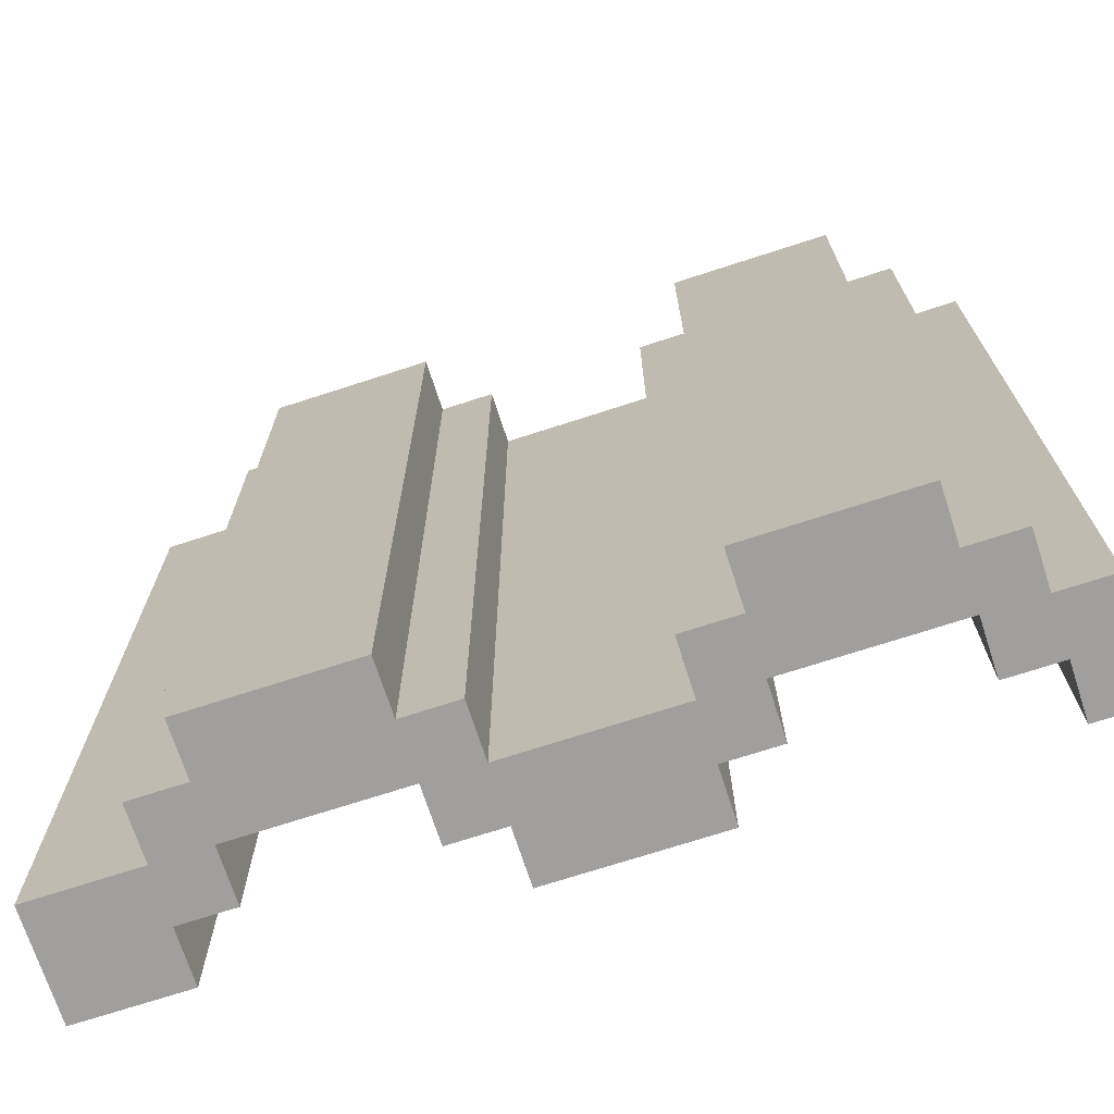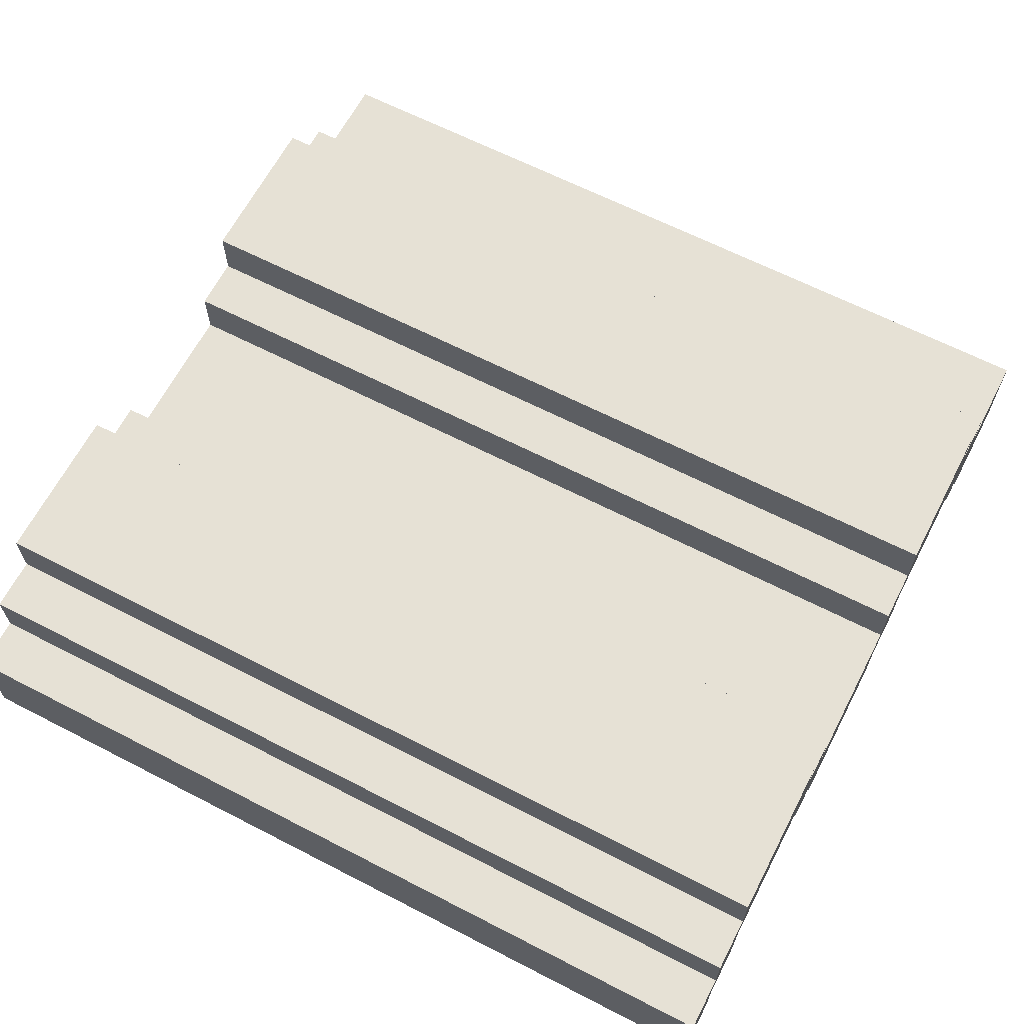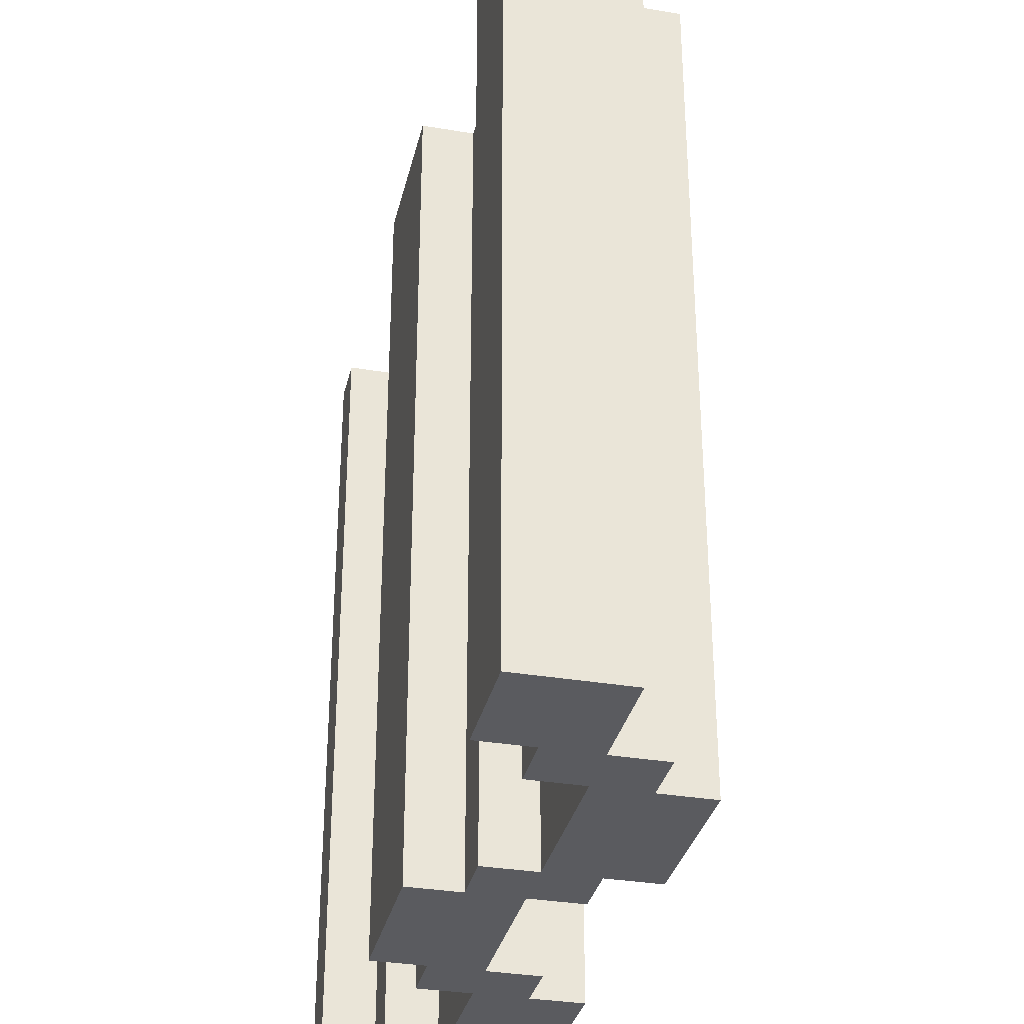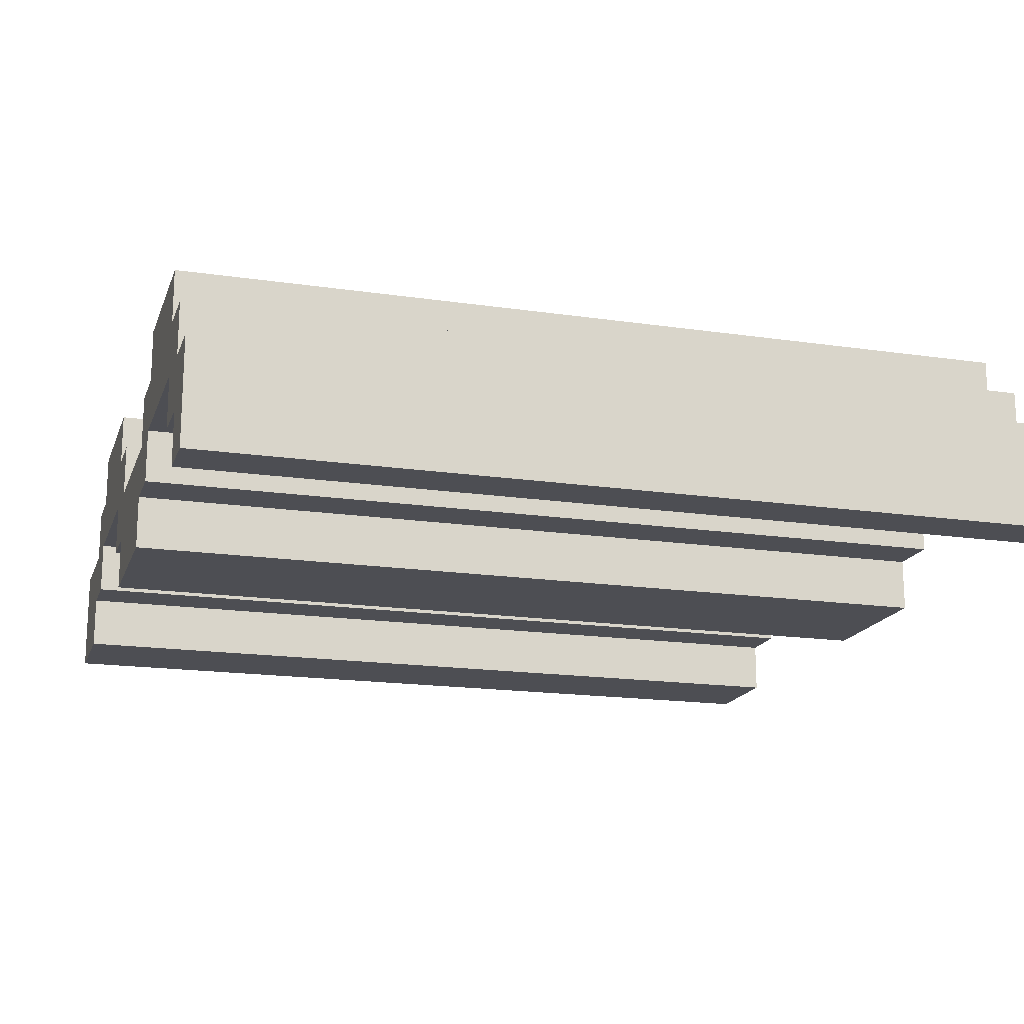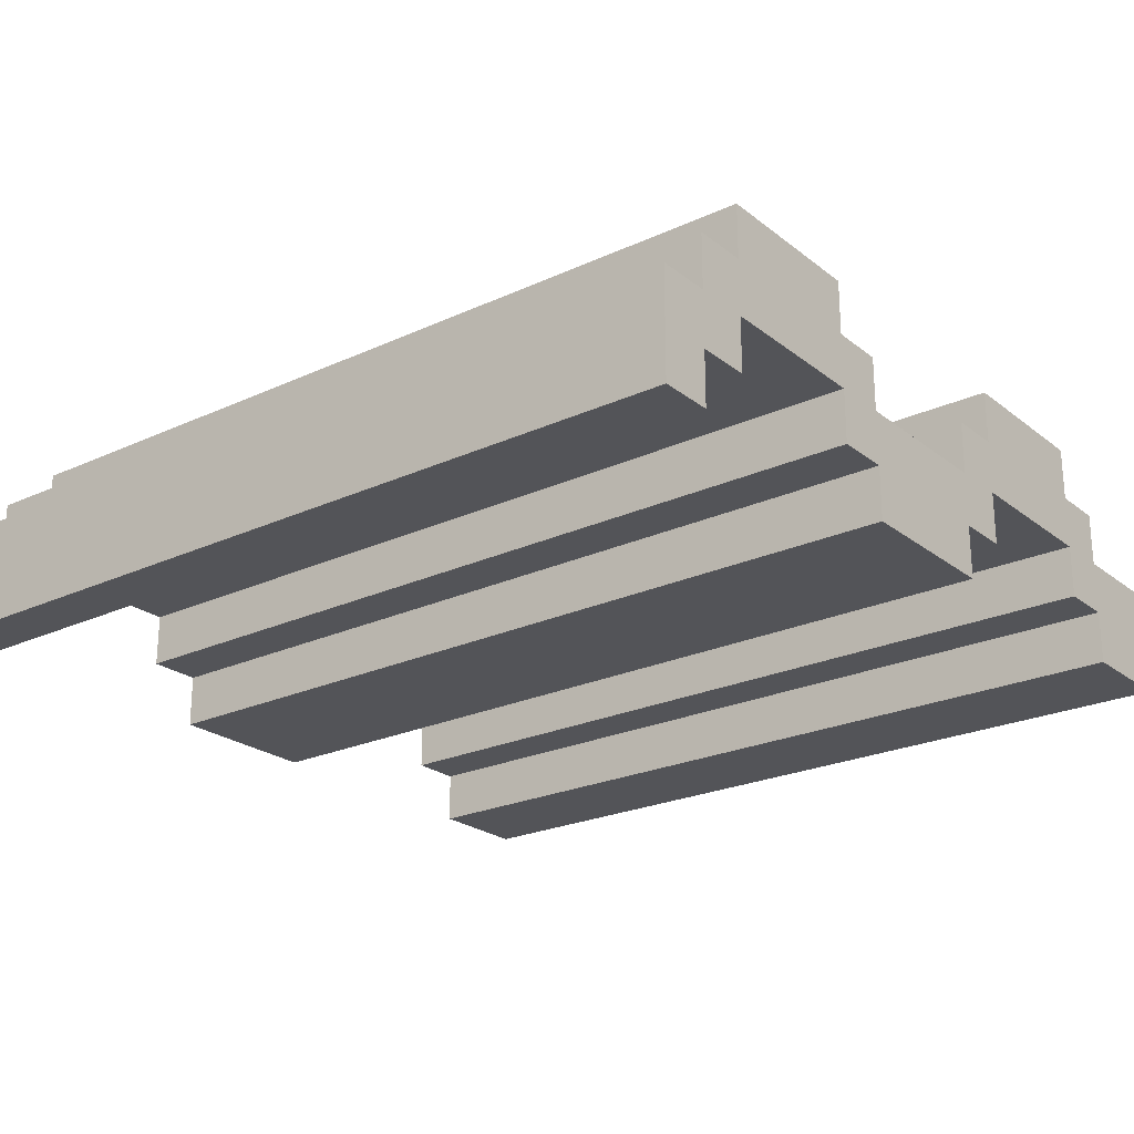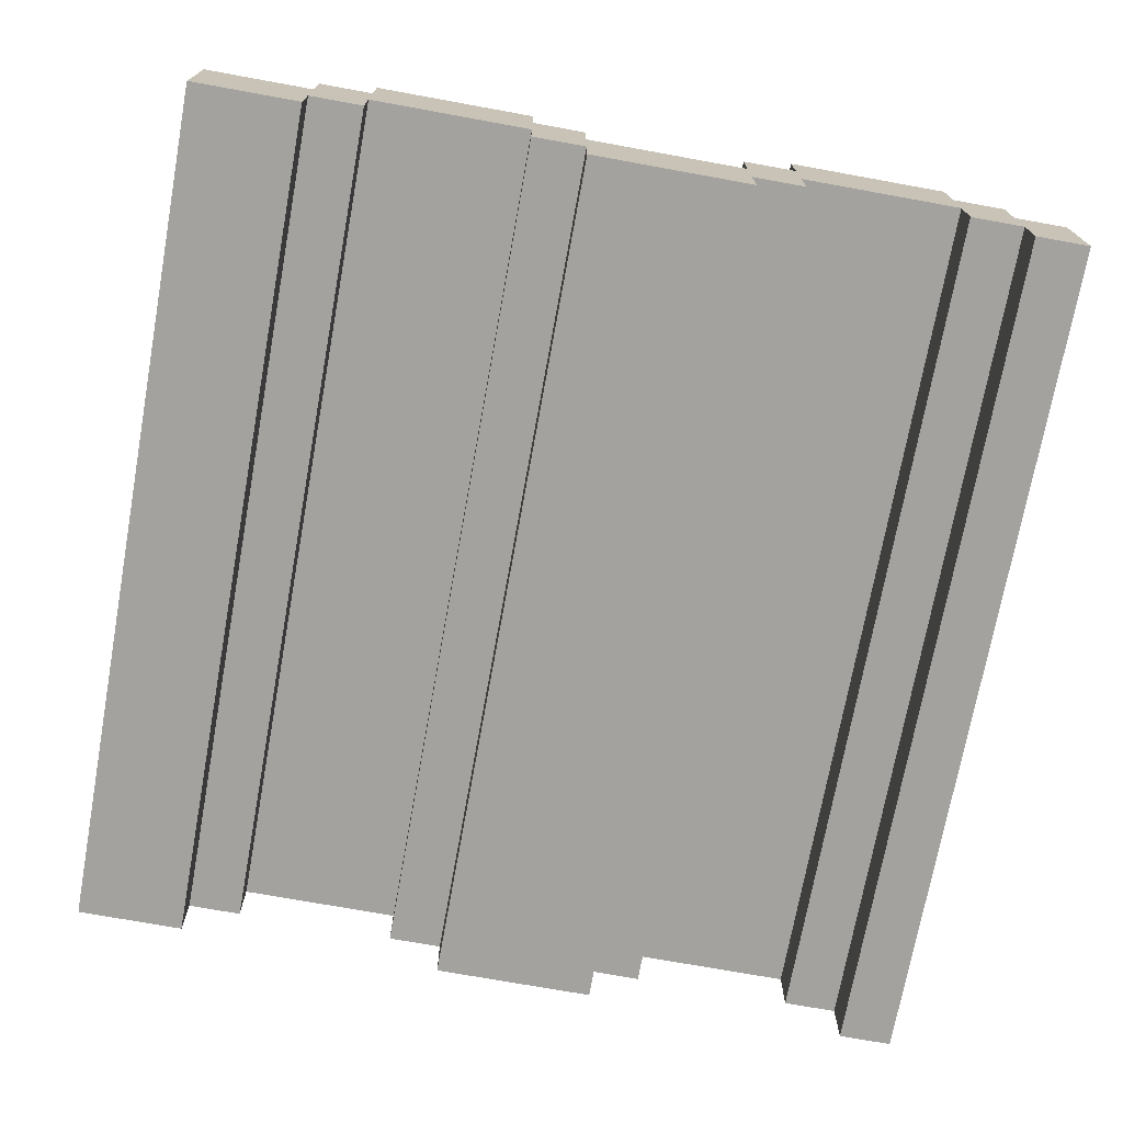
<metadata>
{"format":"obj","ext":"obj","renderer":"f3d","projection":"perspective","resolution":1024,"background":"white","views":[{"elev":-71.5,"azim":18.0,"up":"+Y"},{"elev":64.5,"azim":117.4,"up":"+Z"},{"elev":-33.4,"azim":-103.0,"up":"+Y"},{"elev":-17.3,"azim":73.6,"up":"+Z"},{"elev":-23.4,"azim":127.8,"up":"+Z"},{"elev":-72.4,"azim":-10.3,"up":"+Z"}]}
</metadata>
<code>
o CurtainRed
v 0 0 0.2
v 0 0 0
v 0 1.6 0.2
v 0 1.6 0
v 0.2 0 0.3
v 0.2 0 0.2
v 0.2 1.6 0.3
v 0.2 1.6 0.2
v 0.3 0 0.4
v 0.3 0 0.3
v 0.3 1.6 0.4
v 0.3 1.6 0.3
v 0.6 0 0.2
v 0.6 0 0.1
v 0.6 1.6 0.2
v 0.6 1.6 0.1
v 0.7 0 0.1
v 0.7 0 0
v 0.7 1.6 0.1
v 0.7 1.6 0
v 1 0 0.3
v 1 0 0.2
v 1 1.6 0.3
v 1 1.6 0.2
v 1.1 0 0.4
v 1.1 0 0.3
v 1.1 1.6 0.4
v 1.1 1.6 0.3
v 1.4 0 0.2
v 1.4 0 0.1
v 1.4 1.6 0.2
v 1.4 1.6 0.1
v 1.5 0 0.1
v 1.5 0 0
v 1.5 1.6 0.1
v 1.5 1.6 0
v 0.2 0 0.1
v 0.2 0 0
v 0.2 1.6 0.1
v 0.2 1.6 0
v 0.3 0 0.2
v 0.3 0 0.1
v 0.3 1.6 0.2
v 0.3 1.6 0.1
v 0.6 0 0.4
v 0.6 0 0.3
v 0.6 1.6 0.4
v 0.6 1.6 0.3
v 0.7 0 0.3
v 0.7 0 0.2
v 0.7 1.6 0.3
v 0.7 1.6 0.2
v 1 0 0.1
v 1 0 0
v 1 1.6 0.1
v 1 1.6 0
v 1.1 0 0.2
v 1.1 0 0.1
v 1.1 1.6 0.2
v 1.1 1.6 0.1
v 1.4 0 0.4
v 1.4 0 0.3
v 1.4 1.6 0.4
v 1.4 1.6 0.3
v 1.5 0 0.3
v 1.5 0 0.2
v 1.5 1.6 0.3
v 1.5 1.6 0.2
v 1.6 0 0.2
v 1.6 0 0
v 1.6 1.6 0.2
v 1.6 1.6 0
v 0.3 0 0.4
v 0.3 1.6 0.4
v 0.6 0 0.4
v 0.6 1.6 0.4
v 1.1 0 0.4
v 1.1 1.6 0.4
v 1.4 0 0.4
v 1.4 1.6 0.4
v 0.2 0 0.3
v 0.2 1.6 0.3
v 0.3 0 0.3
v 0.3 1.6 0.3
v 0.6 0 0.3
v 0.6 1.6 0.3
v 0.7 0 0.3
v 0.7 1.6 0.3
v 1 0 0.3
v 1 1.6 0.3
v 1.1 0 0.3
v 1.1 1.6 0.3
v 1.4 0 0.3
v 1.4 1.6 0.3
v 1.5 0 0.3
v 1.5 1.6 0.3
v 0 0 0.2
v 0 1.6 0.2
v 0.2 0 0.2
v 0.2 1.6 0.2
v 0.7 0 0.2
v 0.7 1.6 0.2
v 1 0 0.2
v 1 1.6 0.2
v 1.5 0 0.2
v 1.5 1.6 0.2
v 1.6 0 0.2
v 1.6 1.6 0.2
v 0.3 0 0.2
v 0.3 1.6 0.2
v 0.6 0 0.2
v 0.6 1.6 0.2
v 1.1 0 0.2
v 1.1 1.6 0.2
v 1.4 0 0.2
v 1.4 1.6 0.2
v 0.2 0 0.1
v 0.2 1.6 0.1
v 0.3 0 0.1
v 0.3 1.6 0.1
v 0.6 0 0.1
v 0.6 1.6 0.1
v 0.7 0 0.1
v 0.7 1.6 0.1
v 1 0 0.1
v 1 1.6 0.1
v 1.1 0 0.1
v 1.1 1.6 0.1
v 1.4 0 0.1
v 1.4 1.6 0.1
v 1.5 0 0.1
v 1.5 1.6 0.1
v 0 0 0
v 0 1.6 0
v 0.2 0 0
v 0.2 1.6 0
v 0.7 0 0
v 0.7 1.6 0
v 1 0 0
v 1 1.6 0
v 1.5 0 0
v 1.5 1.6 0
v 1.6 0 0
v 1.6 1.6 0
v 0.3 0 0.4
v 0.6 0 0.4
v 1.1 0 0.4
v 1.4 0 0.4
v 0.2 0 0.3
v 0.3 0 0.3
v 0.6 0 0.3
v 0.7 0 0.3
v 1 0 0.3
v 1.1 0 0.3
v 1.4 0 0.3
v 1.5 0 0.3
v 0 0 0.2
v 0.2 0 0.2
v 0.3 0 0.2
v 0.6 0 0.2
v 0.7 0 0.2
v 1 0 0.2
v 1.1 0 0.2
v 1.4 0 0.2
v 1.5 0 0.2
v 1.6 0 0.2
v 0.2 0 0.1
v 0.3 0 0.1
v 0.6 0 0.1
v 0.7 0 0.1
v 1 0 0.1
v 1.1 0 0.1
v 1.4 0 0.1
v 1.5 0 0.1
v 0 0 0
v 0.2 0 0
v 0.7 0 0
v 1 0 0
v 1.5 0 0
v 1.6 0 0
v 0.3 1.6 0.4
v 0.6 1.6 0.4
v 1.1 1.6 0.4
v 1.4 1.6 0.4
v 0.2 1.6 0.3
v 0.3 1.6 0.3
v 0.6 1.6 0.3
v 0.7 1.6 0.3
v 1 1.6 0.3
v 1.1 1.6 0.3
v 1.4 1.6 0.3
v 1.5 1.6 0.3
v 0 1.6 0.2
v 0.2 1.6 0.2
v 0.3 1.6 0.2
v 0.6 1.6 0.2
v 0.7 1.6 0.2
v 1 1.6 0.2
v 1.1 1.6 0.2
v 1.4 1.6 0.2
v 1.5 1.6 0.2
v 1.6 1.6 0.2
v 0.2 1.6 0.1
v 0.3 1.6 0.1
v 0.6 1.6 0.1
v 0.7 1.6 0.1
v 1 1.6 0.1
v 1.1 1.6 0.1
v 1.4 1.6 0.1
v 1.5 1.6 0.1
v 0 1.6 0
v 0.2 1.6 0
v 0.7 1.6 0
v 1 1.6 0
v 1.5 1.6 0
v 1.6 1.6 0
f 3 2 1
f 4 2 3
f 7 6 5
f 8 6 7
f 11 10 9
f 12 10 11
f 15 14 13
f 16 14 15
f 19 18 17
f 20 18 19
f 23 22 21
f 24 22 23
f 27 26 25
f 28 26 27
f 31 30 29
f 32 30 31
f 35 34 33
f 36 34 35
f 37 38 39
f 39 38 40
f 41 42 43
f 43 42 44
f 45 46 47
f 47 46 48
f 49 50 51
f 51 50 52
f 53 54 55
f 55 54 56
f 57 58 59
f 59 58 60
f 61 62 63
f 63 62 64
f 65 66 67
f 67 66 68
f 69 70 71
f 71 70 72
f 75 74 73
f 76 74 75
f 79 78 77
f 80 78 79
f 83 82 81
f 84 82 83
f 87 86 85
f 88 86 87
f 91 90 89
f 92 90 91
f 95 94 93
f 96 94 95
f 99 98 97
f 100 98 99
f 103 102 101
f 104 102 103
f 107 106 105
f 108 106 107
f 109 110 111
f 111 110 112
f 113 114 115
f 115 114 116
f 117 118 119
f 119 118 120
f 121 122 123
f 123 122 124
f 125 126 127
f 127 126 128
f 129 130 131
f 131 130 132
f 133 134 135
f 135 134 136
f 137 138 139
f 139 138 140
f 141 142 143
f 143 142 144
f 150 146 145
f 151 146 150
f 154 148 147
f 155 148 154
f 158 152 151
f 158 150 149
f 158 151 150
f 159 152 158
f 160 152 159
f 161 152 160
f 162 156 155
f 162 155 154
f 162 154 153
f 163 156 162
f 164 156 163
f 165 156 164
f 167 159 158
f 167 158 157
f 168 159 167
f 169 161 160
f 169 163 162
f 169 162 161
f 170 163 169
f 171 163 170
f 172 163 171
f 173 166 165
f 173 165 164
f 174 166 173
f 175 167 157
f 176 167 175
f 177 171 170
f 178 171 177
f 179 166 174
f 180 166 179
f 181 182 186
f 186 182 187
f 183 184 190
f 190 184 191
f 187 188 194
f 185 186 194
f 186 187 194
f 194 188 195
f 195 188 196
f 196 188 197
f 191 192 198
f 190 191 198
f 189 190 198
f 198 192 199
f 199 192 200
f 200 192 201
f 194 195 203
f 193 194 203
f 203 195 204
f 196 197 205
f 198 199 205
f 197 198 205
f 205 199 206
f 206 199 207
f 207 199 208
f 201 202 209
f 200 201 209
f 209 202 210
f 193 203 211
f 211 203 212
f 206 207 213
f 213 207 214
f 210 202 215
f 215 202 216

</code>
